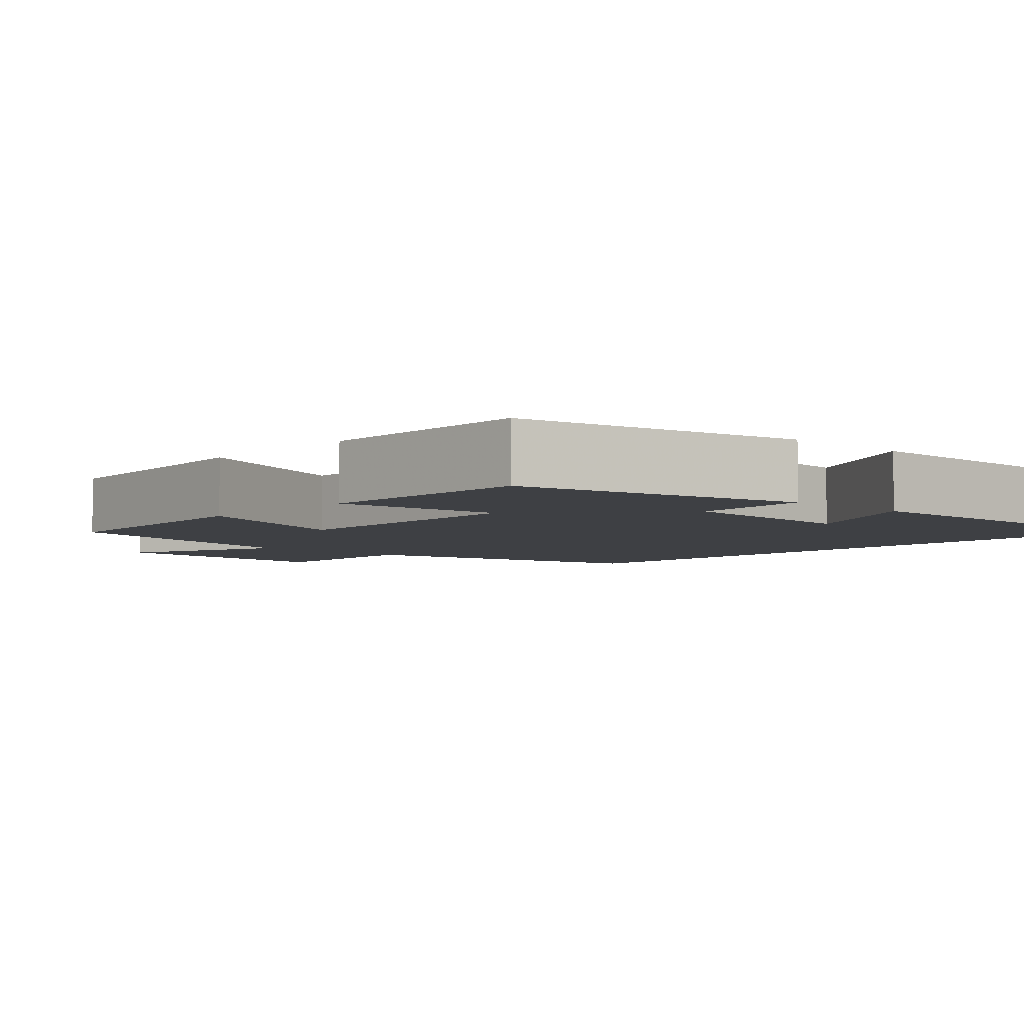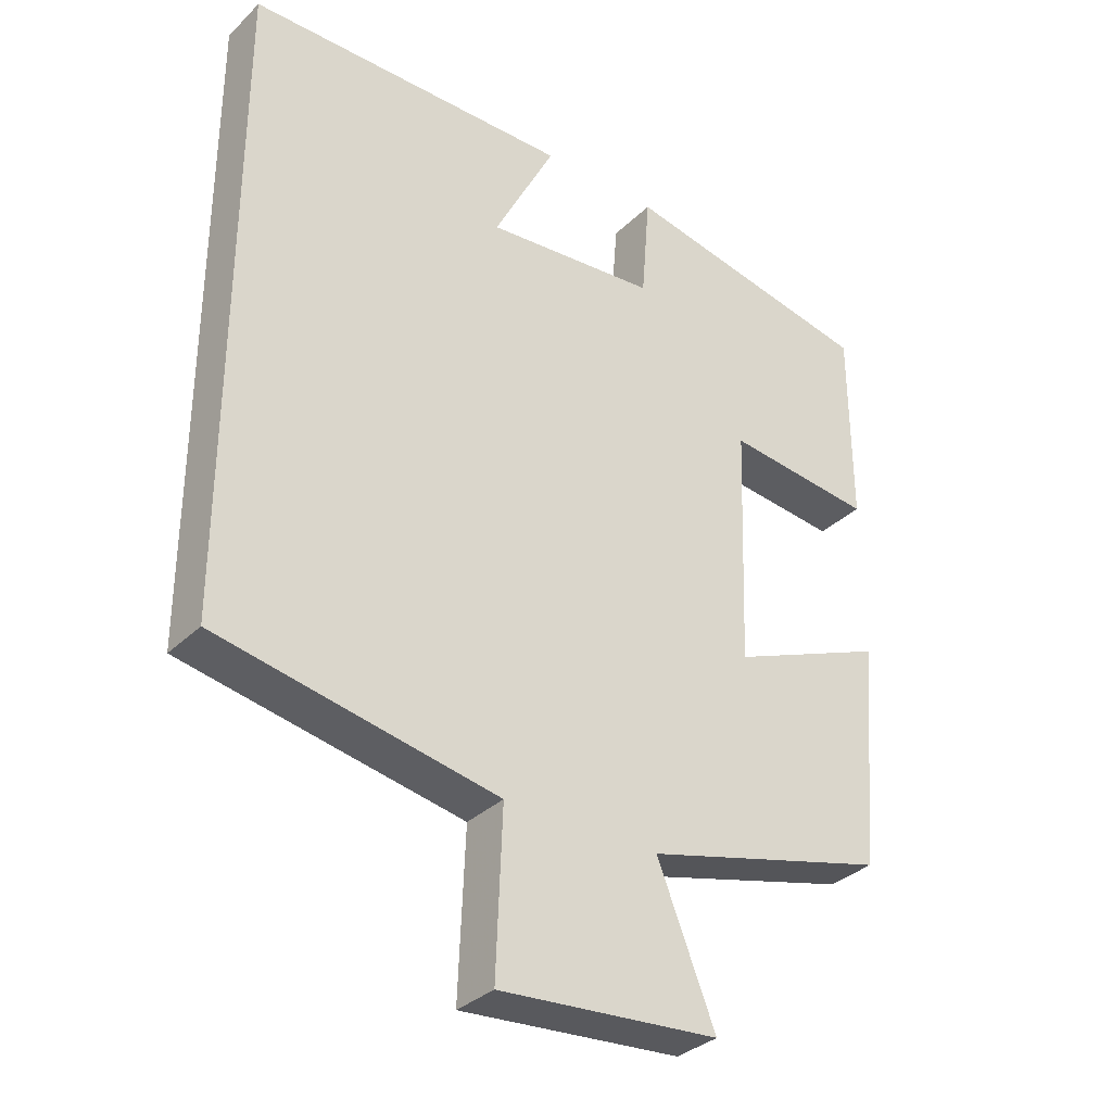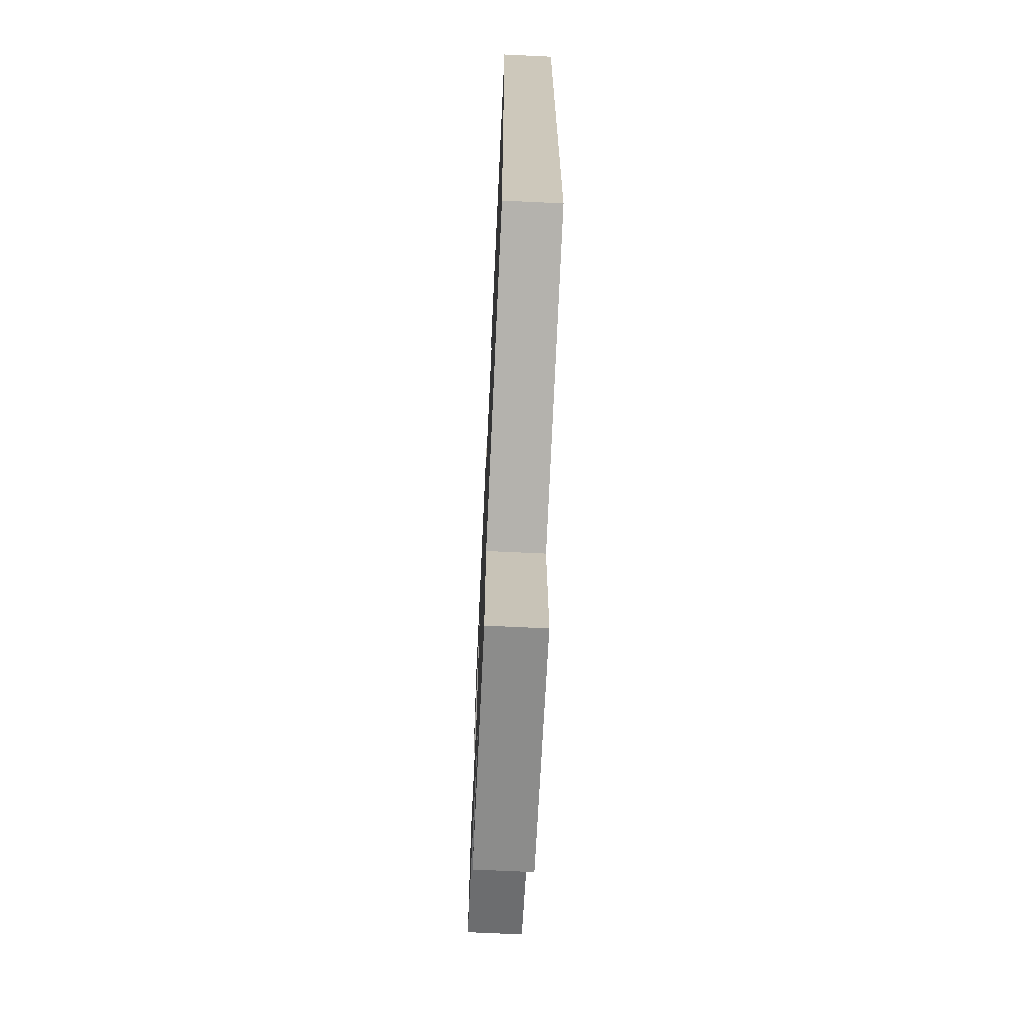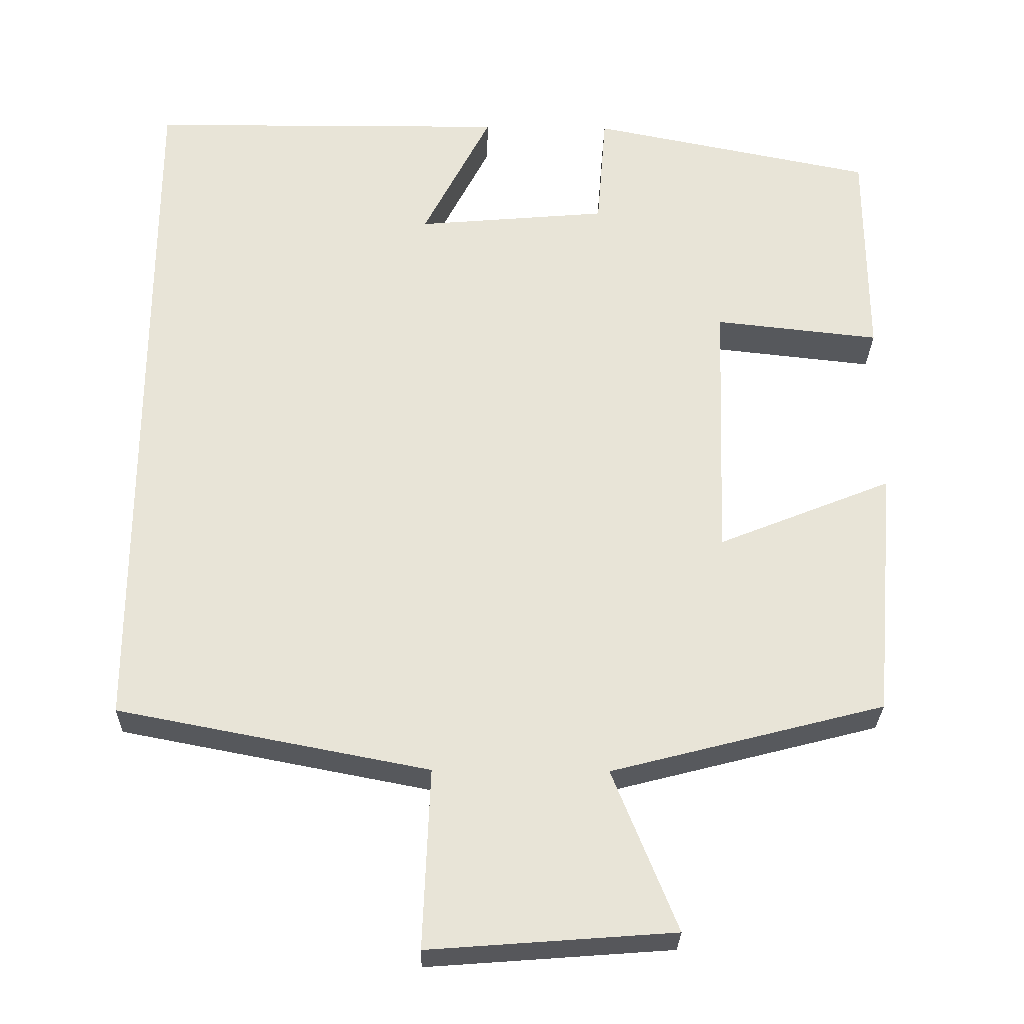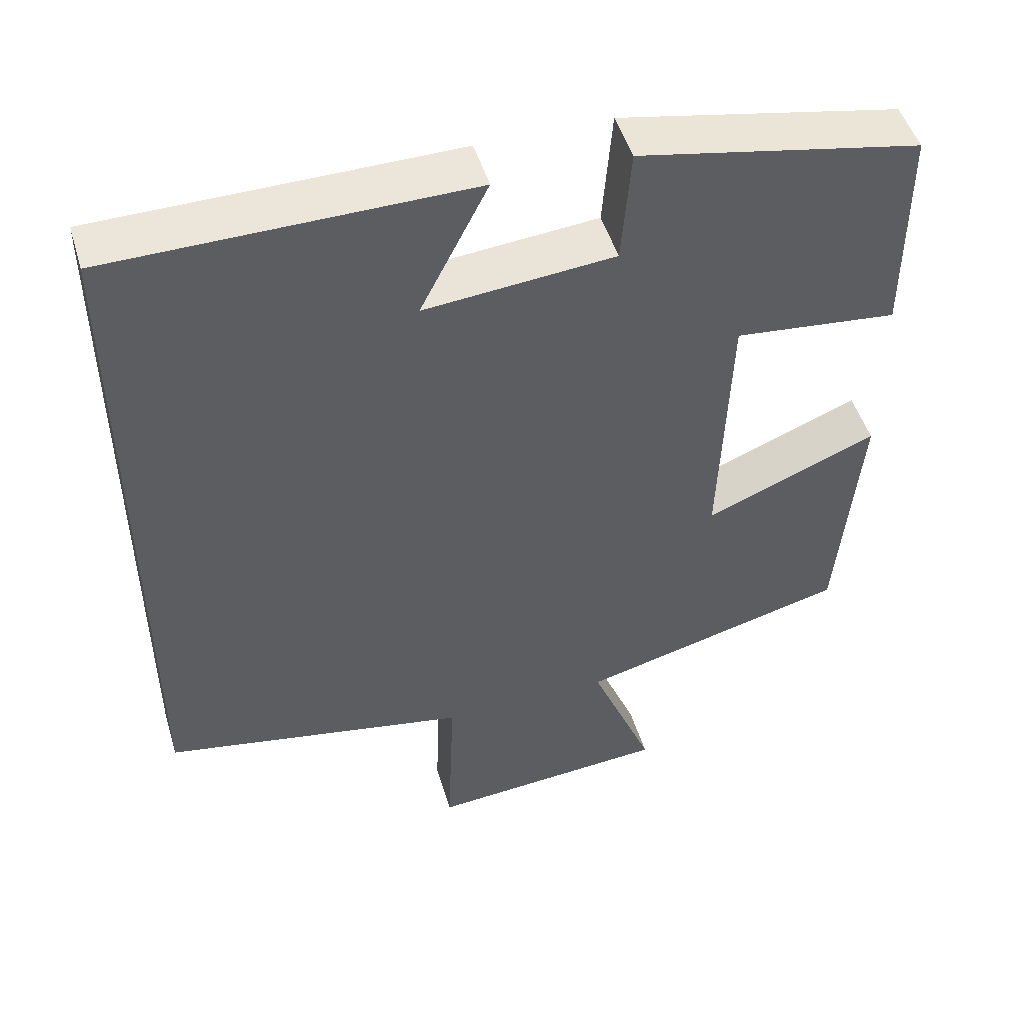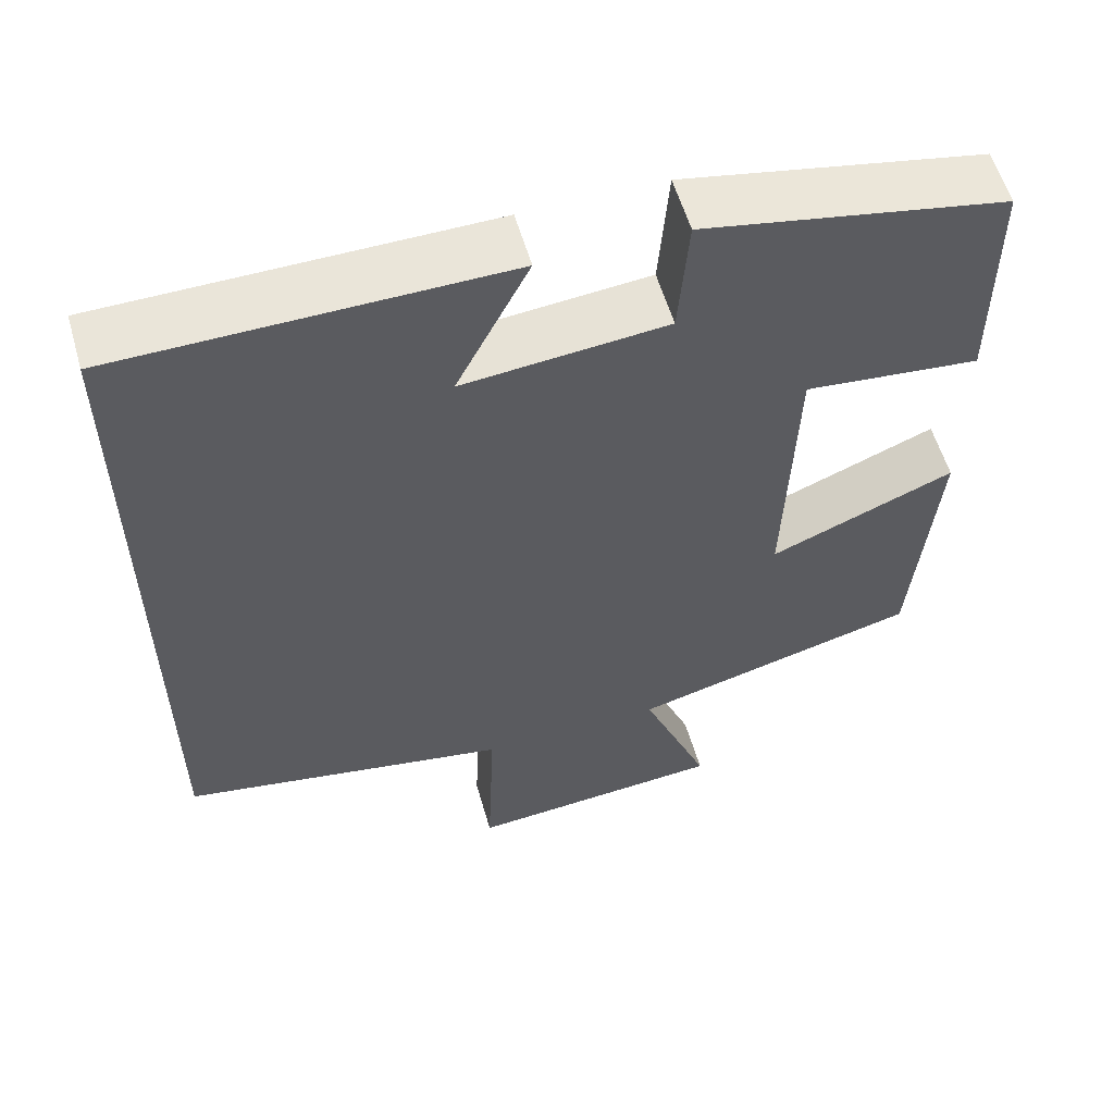
<metadata>
{"format":"obj","ext":"obj","renderer":"f3d","projection":"perspective","resolution":1024,"background":"white","views":[{"elev":-4.8,"azim":-42.5,"up":"+Y"},{"elev":-33.3,"azim":142.3,"up":"+Z"},{"elev":-68.5,"azim":87.3,"up":"+Z"},{"elev":-28.1,"azim":178.8,"up":"+Z"},{"elev":49.3,"azim":163.3,"up":"+Z"},{"elev":57.3,"azim":163.9,"up":"+Z"}]}
</metadata>
<code>
v 0.5 0.07 -0.423
v 0.101 0.07 -0.5
v 0.11 0.07 -0.731
v -0.204 0.07 -0.707
v -0.121 0.07 -0.5
v -0.472 0.07 -0.409
v -0.5 0.07 -0.085
v -0.276 0.07 -0.176
v -0.288 0.07 0.168
v -0.5 0.07 0.145
v -0.499 0.07 0.427
v -0.134 0.07 0.5
v -0.122 0.07 0.349
v 0.124 0.07 0.327
v 0.036 0.07 0.5
v 0.5 0.07 0.496
v 0.5 0 -0.423
v 0.101 0 -0.5
v 0.11 0 -0.731
v -0.204 0 -0.707
v -0.121 0 -0.5
v -0.472 0 -0.409
v -0.5 0 -0.085
v -0.276 0 -0.176
v -0.288 0 0.168
v -0.5 0 0.145
v -0.499 0 0.427
v -0.134 0 0.5
v -0.122 0 0.349
v 0.124 0 0.327
v 0.036 0 0.5
v 0.5 0 0.496
f 14 15 16
f 14 16 1 2
f 13 14 2
f 11 12 13
f 10 11 13
f 9 10 13
f 13 2 3
f 9 13 3
f 8 9 3
f 5 6 7 8
f 5 8 3
f 3 4 5
f 32 31 30
f 18 17 32 30
f 18 30 29
f 29 28 27
f 29 27 26
f 29 26 25
f 19 18 29
f 19 29 25
f 19 25 24
f 24 23 22 21
f 19 24 21
f 21 20 19
f 1 17 18 2
f 2 18 19 3
f 3 19 20 4
f 4 20 21 5
f 5 21 22 6
f 6 22 23 7
f 7 23 24 8
f 8 24 25 9
f 9 25 26 10
f 10 26 27 11
f 11 27 28 12
f 12 28 29 13
f 13 29 30 14
f 14 30 31 15
f 15 31 32 16
f 16 32 17 1

</code>
